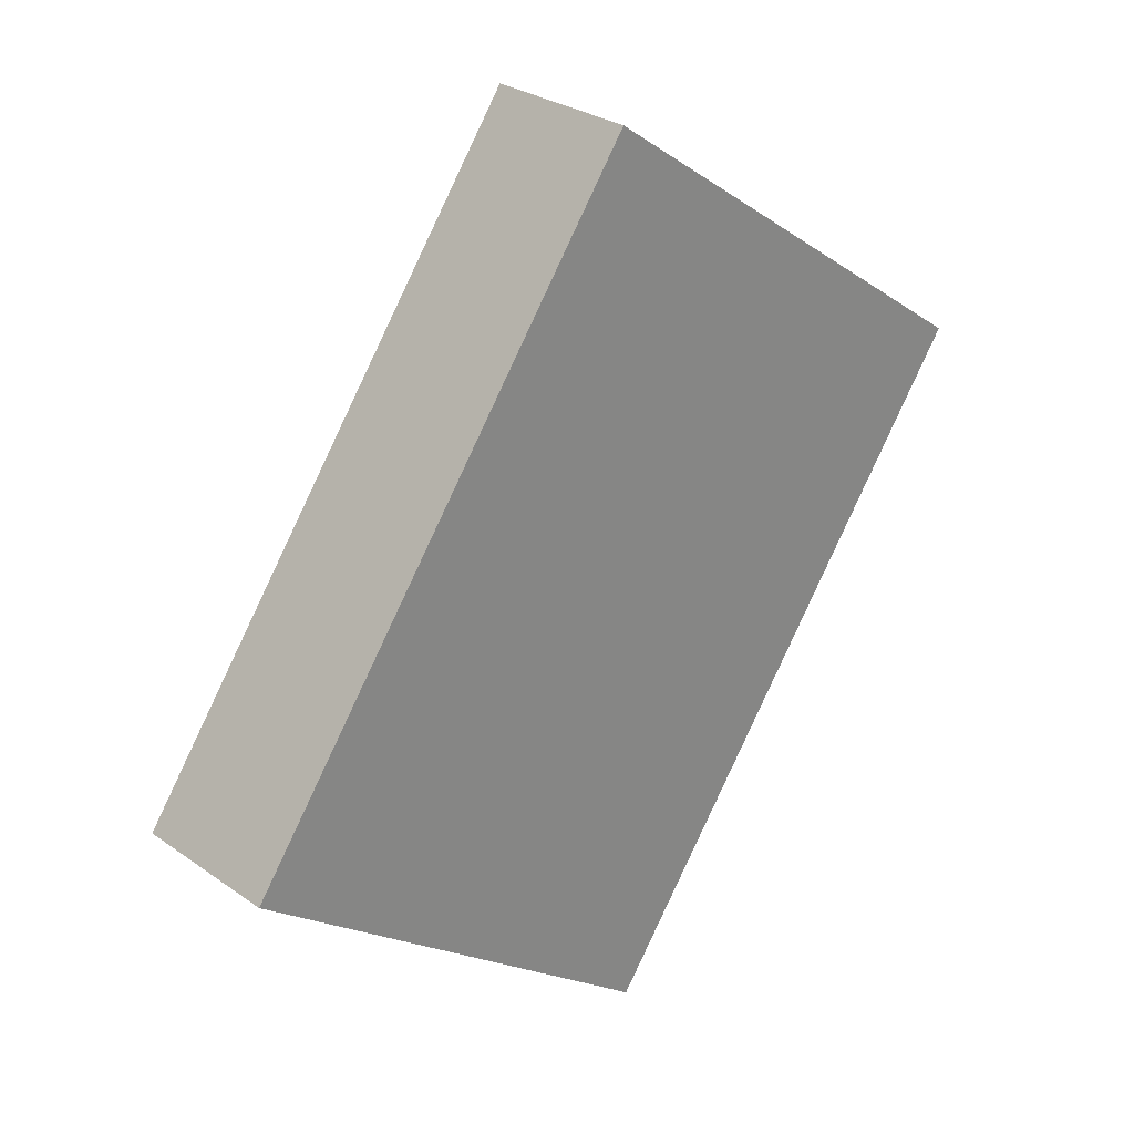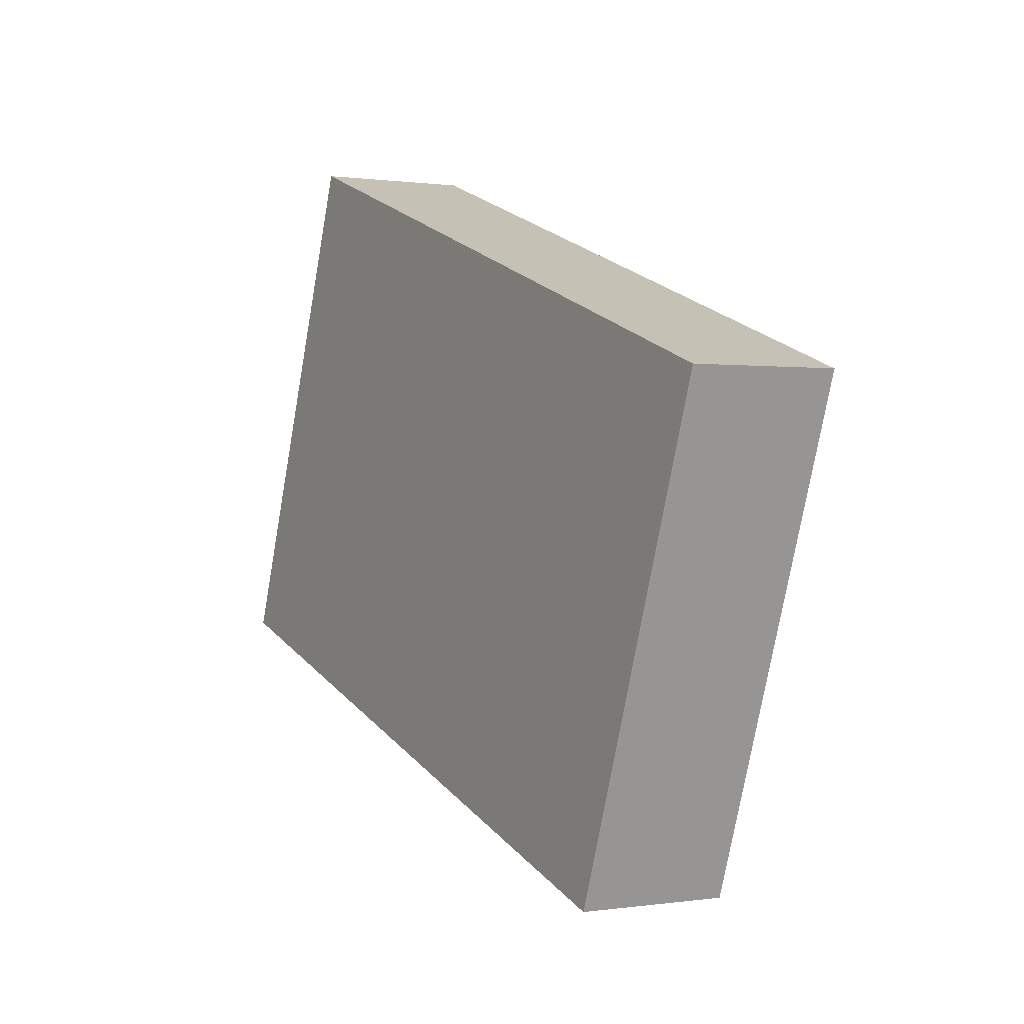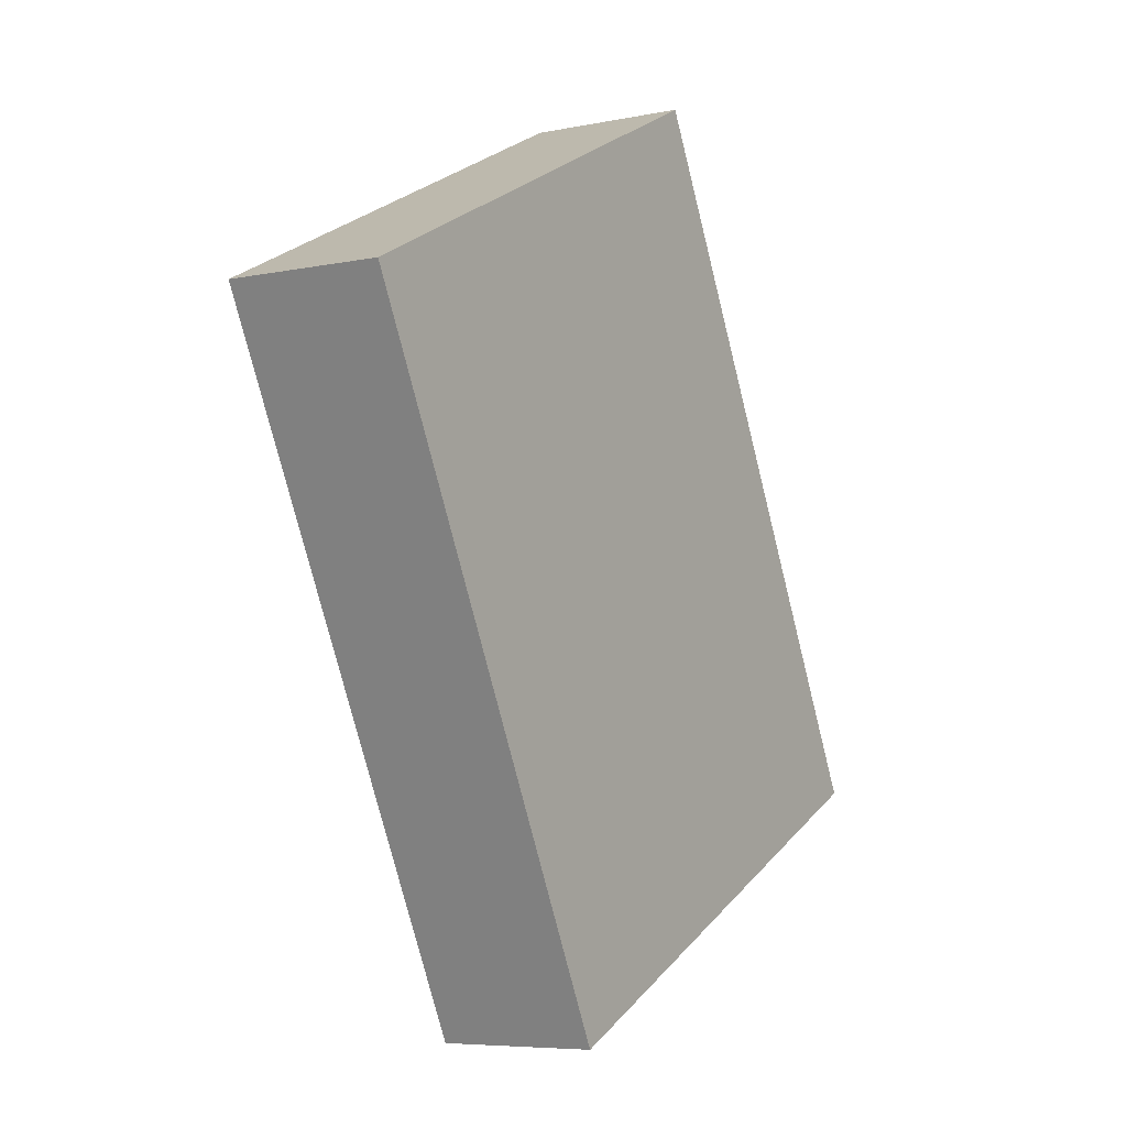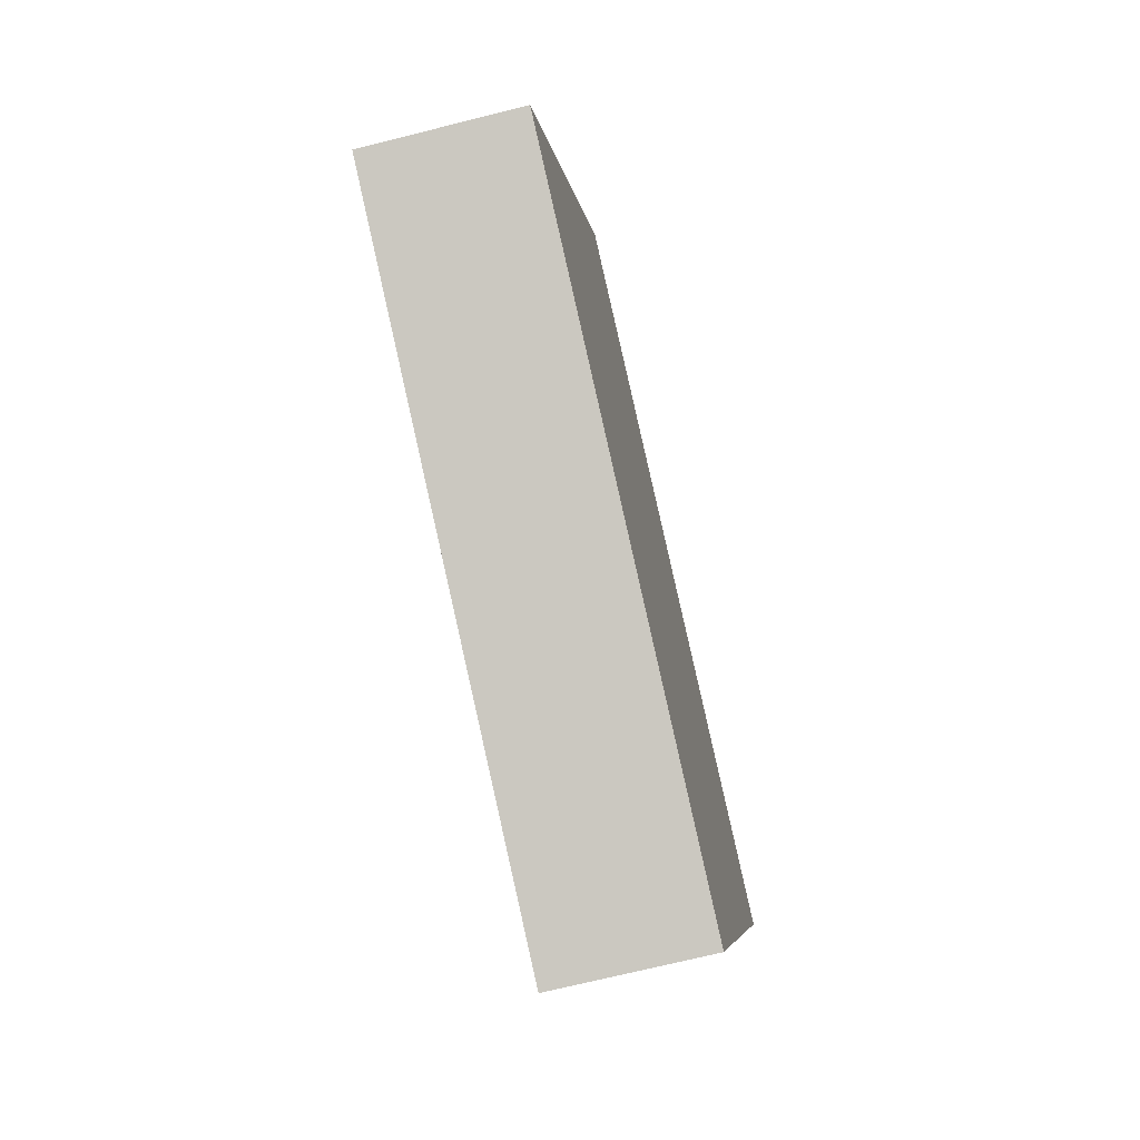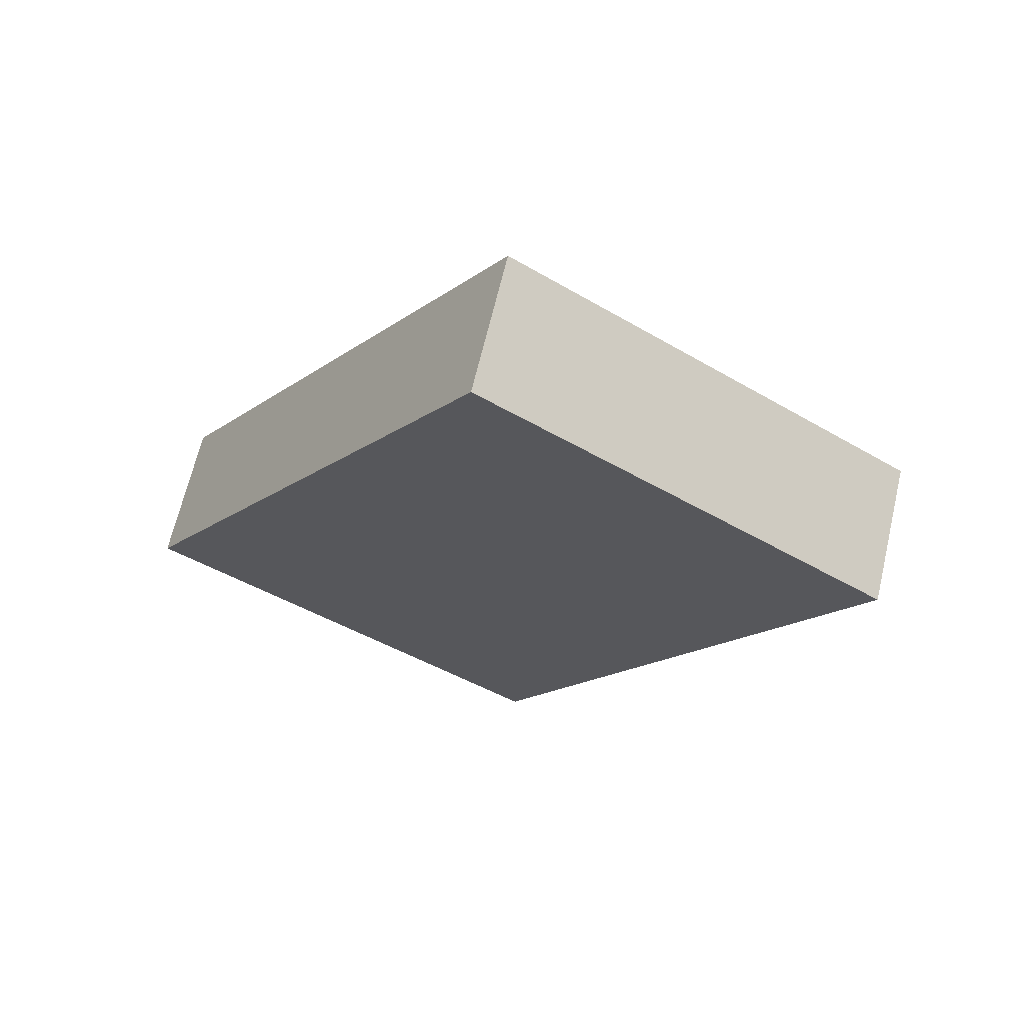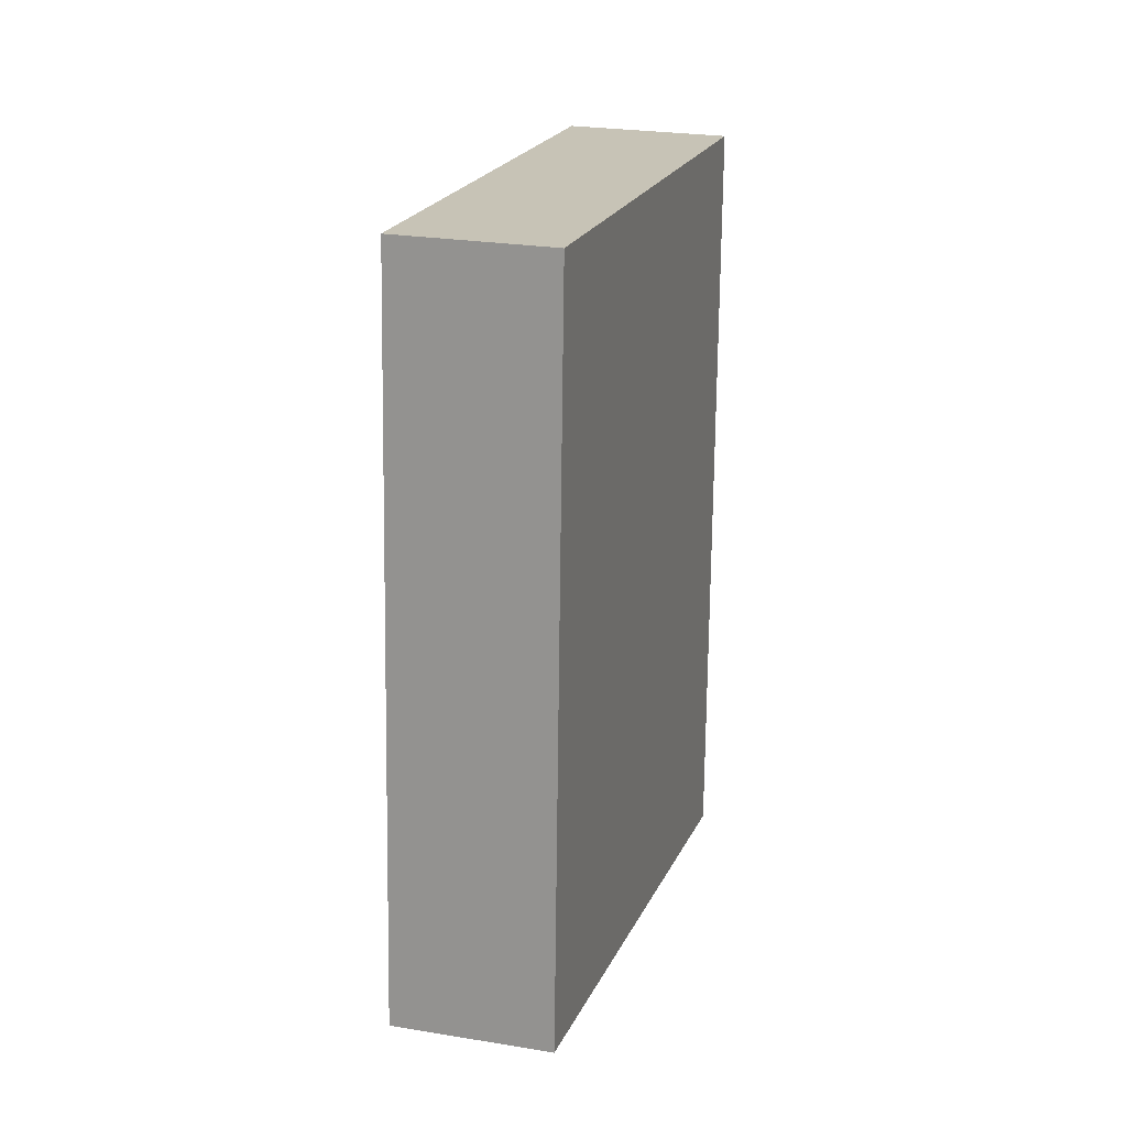
<metadata>
{"format":"obj","ext":"obj","renderer":"f3d","projection":"perspective","resolution":1024,"background":"white","views":[{"elev":46.0,"azim":135.8,"up":"+Z"},{"elev":-26.0,"azim":61.4,"up":"+Z"},{"elev":-31.4,"azim":-59.8,"up":"+Z"},{"elev":41.6,"azim":85.0,"up":"+Z"},{"elev":-25.8,"azim":-81.4,"up":"+Y"},{"elev":-30.0,"azim":-79.1,"up":"+Z"}]}
</metadata>
<code>
v  -7.023 -8.679 26.91
v  -8.906 -8.197 24.88
v  -6.059 -7.602 22.38
v  -4.176 -8.083 24.4
v  -7.023 -7.875 27.1
v  -4.176 -7.28 24.59
v  -6.059 -6.799 22.57
v  -8.906 -7.394 25.07
g Sensor023
f 1 2 3
f 3 4 1
f 5 6 7
f 7 8 5
f 1 4 6
f 6 5 1
f 4 3 7
f 7 6 4
f 3 2 8
f 8 7 3
f 2 1 5
f 5 8 2

</code>
